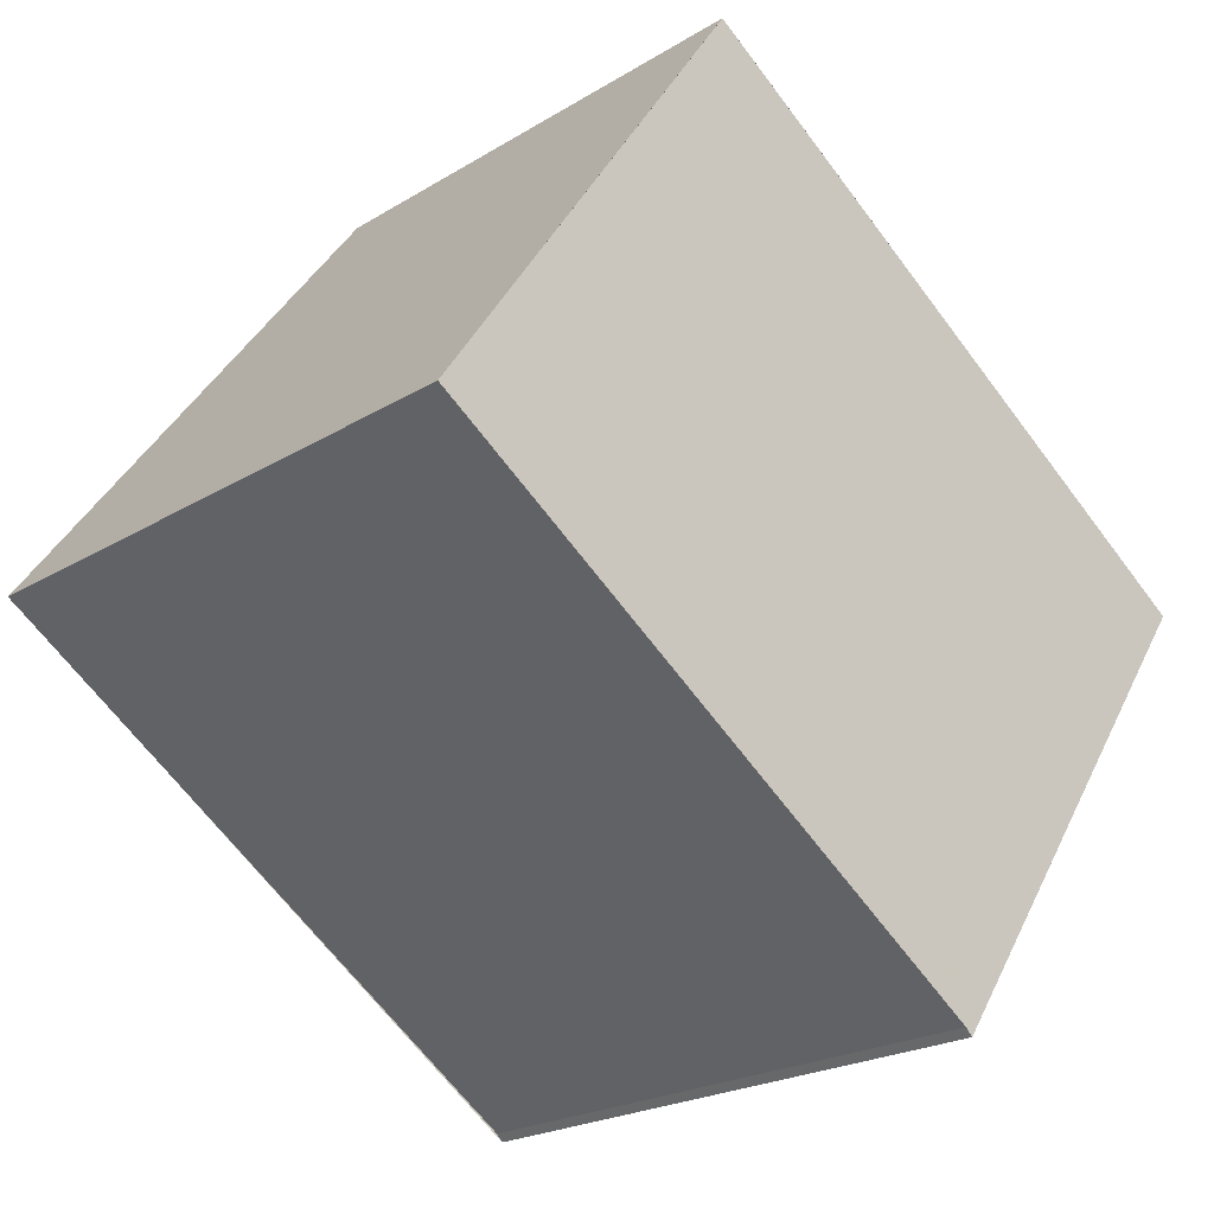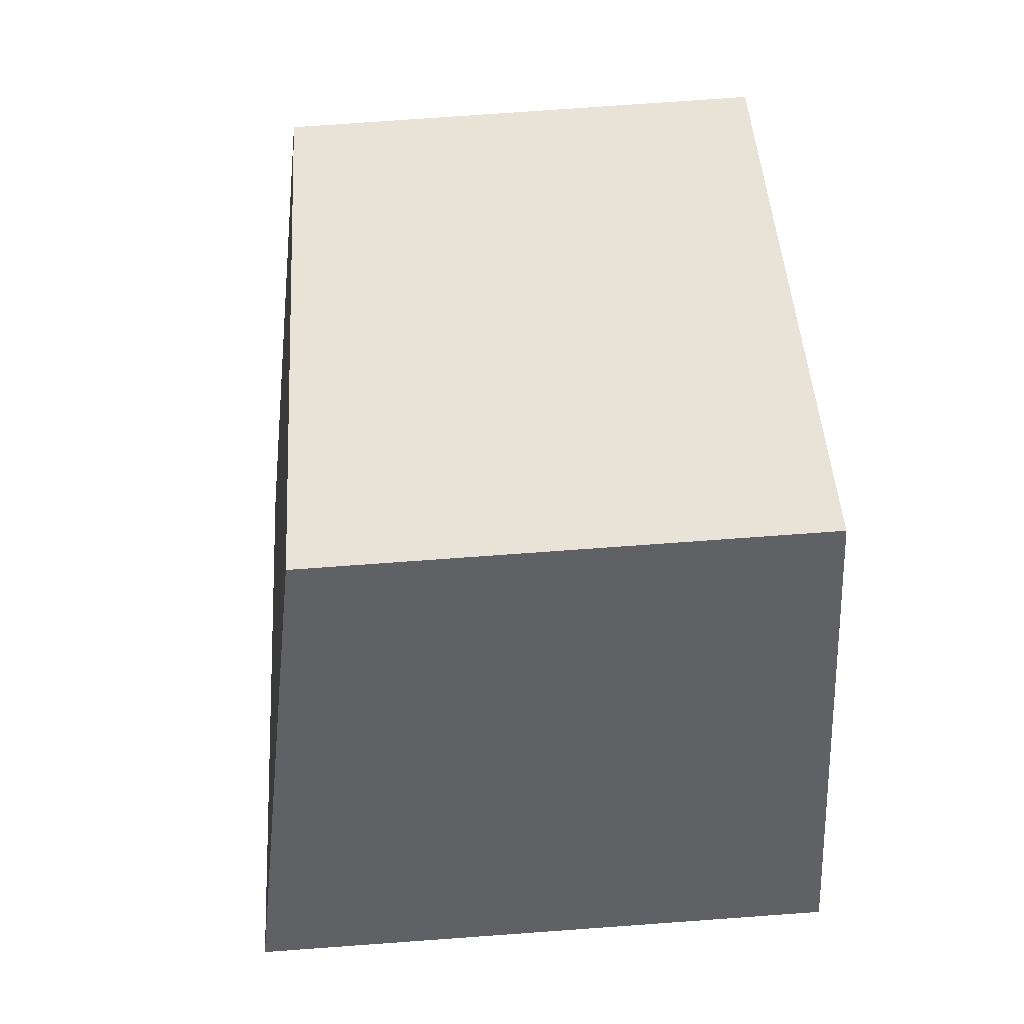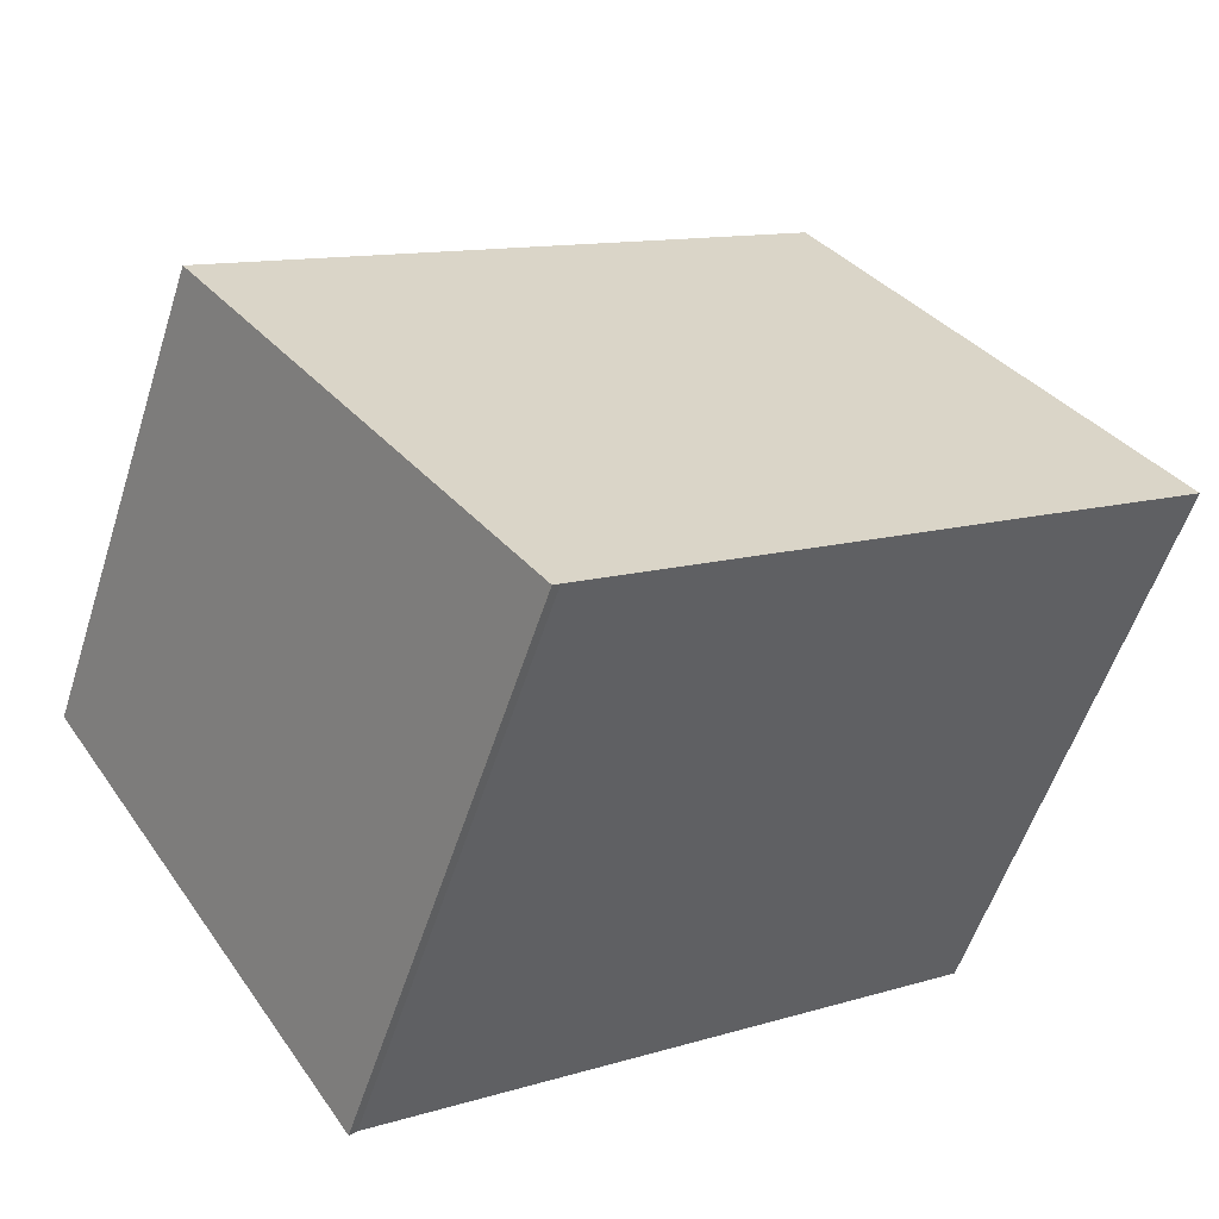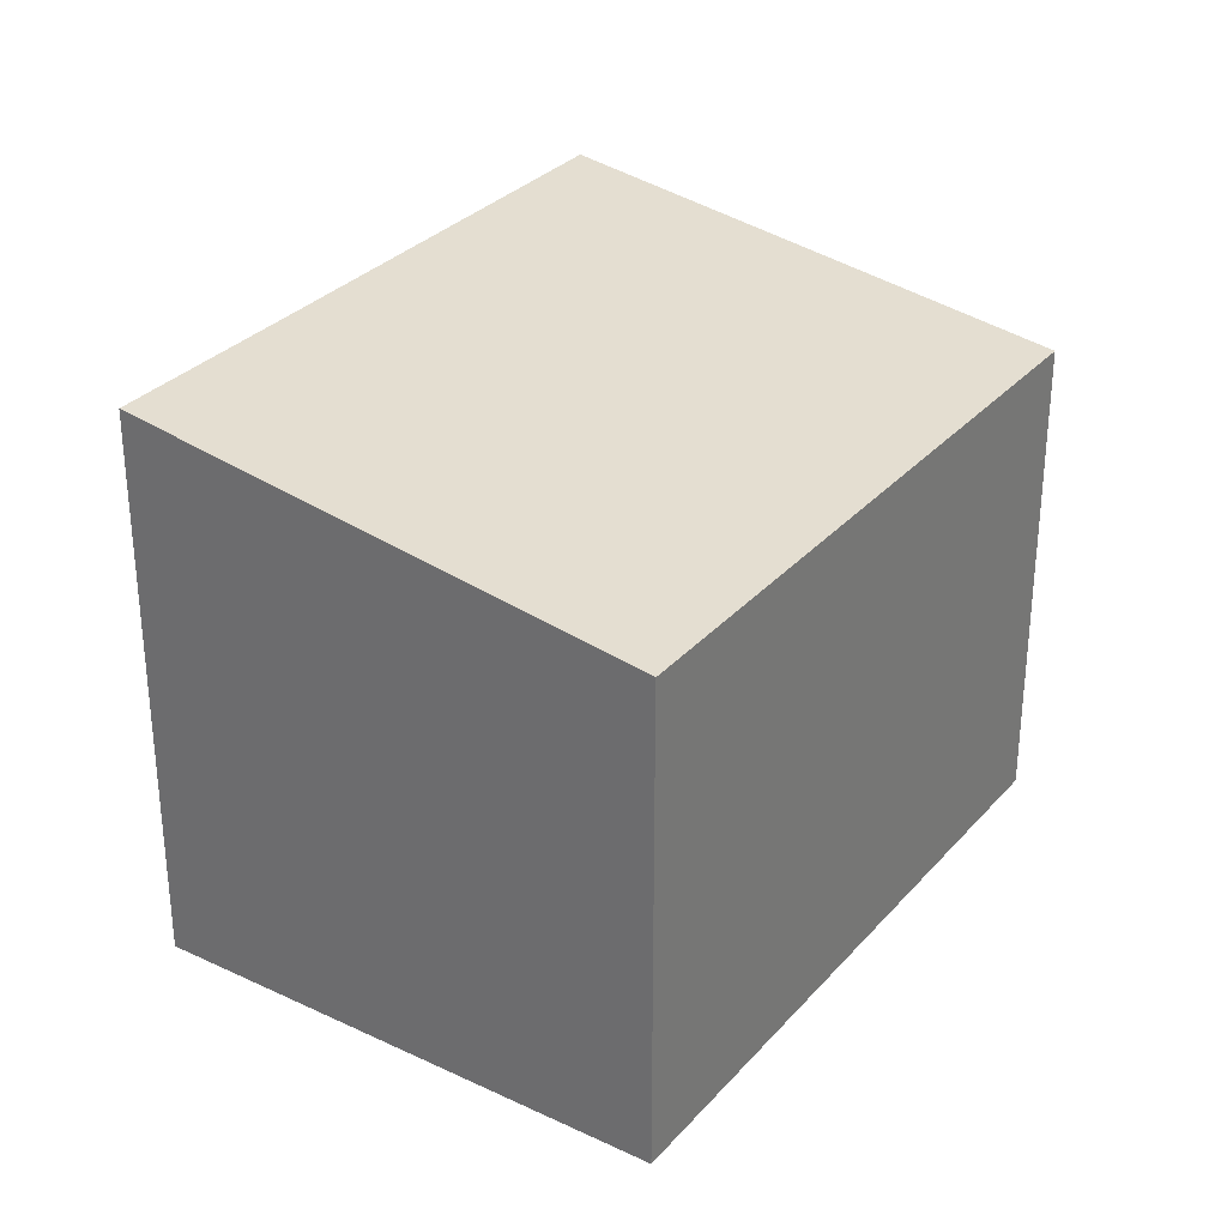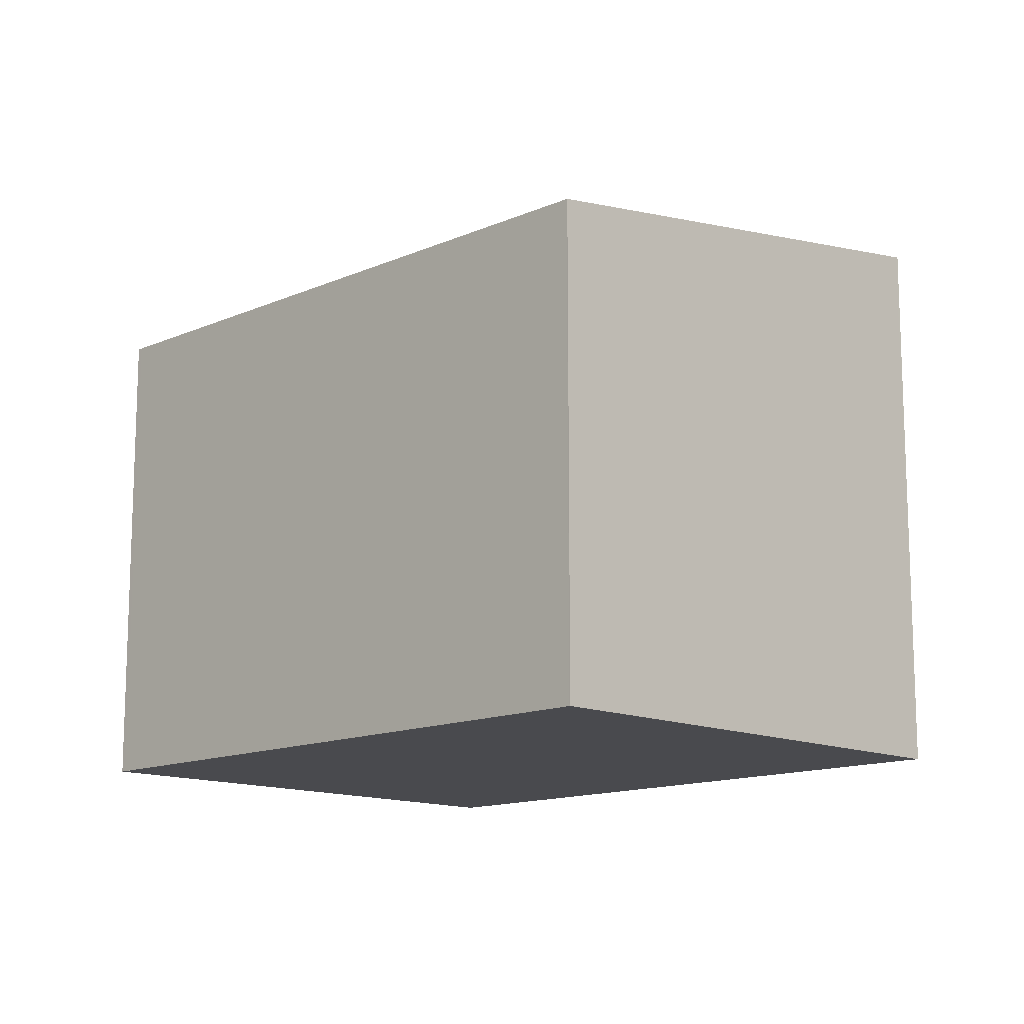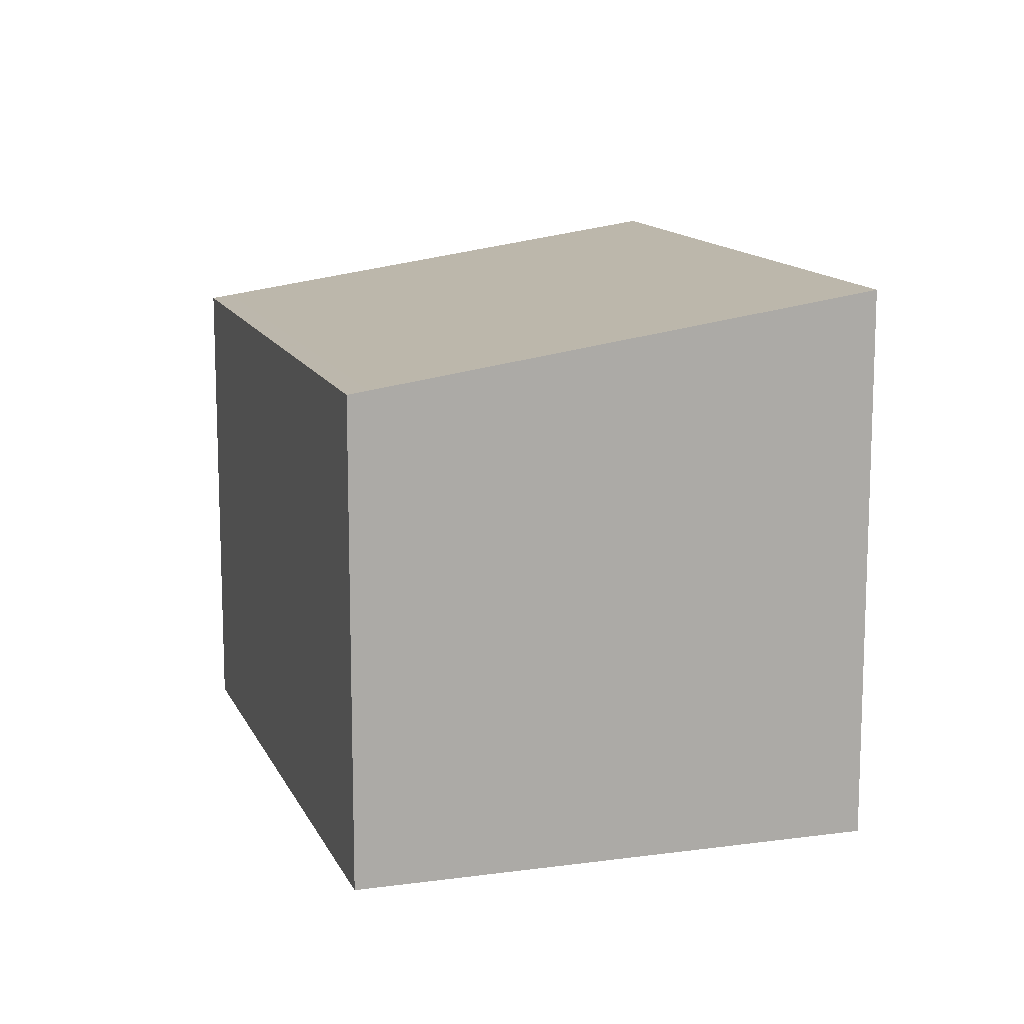
<metadata>
{"format":"obj","ext":"obj","renderer":"f3d","projection":"perspective","resolution":1024,"background":"white","views":[{"elev":-22.0,"azim":136.7,"up":"+Y"},{"elev":77.0,"azim":85.9,"up":"+Y"},{"elev":-55.4,"azim":-17.6,"up":"+Y"},{"elev":31.2,"azim":158.0,"up":"+Z"},{"elev":-13.4,"azim":-100.6,"up":"+Z"},{"elev":12.9,"azim":-73.1,"up":"+Z"}]}
</metadata>
<code>
v -640 -1940 2.201
v -637.4 -1938 2.213
v -636 -1940 2.558
v -638.6 -1942 2.546
v -638.6 -1942 2.547
v -639.9 -1940 2.214
v -637.3 -1938 2.227
v -637.4 -1938 2.213
v -637.4 -1938 2.227
v -636 -1940 2.558
v -639.9 -1940 2.214
v -639.9 -1940 2.201
v -639 -1941 2.431
v -638.6 -1942 2.545
v -636 -1940 2.557
v -636 -1940 2.557
v -639.9 -1940 2.201
v -640 -1940 2.201
v -640 -1940 0
v -639.9 -1940 0
v -637.3 -1938 2.227
v -637.4 -1938 2.213
v -637.4 -1938 0
v -637.3 -1938 0
v -636 -1940 2.558
v -636 -1940 2.558
v -636 -1940 -4.441e-16
v -636 -1940 0
v -638.6 -1942 2.547
v -638.6 -1942 2.546
v -638.6 -1942 0
v -638.6 -1942 -4.441e-16
v -638.6 -1942 2.545
v -638.6 -1942 2.547
v -638.6 -1942 -4.441e-16
v -638.6 -1942 -4.441e-16
v -640 -1940 2.201
v -639.9 -1940 2.214
v -639.9 -1940 0
v -640 -1940 0
v -636 -1940 2.557
v -637.3 -1938 2.227
v -637.3 -1938 0
v -636 -1940 -4.441e-16
v -637.4 -1938 2.213
v -637.4 -1938 2.213
v -637.4 -1938 0
v -637.4 -1938 0
v -638.6 -1942 2.546
v -636 -1940 2.558
v -636 -1940 0
v -638.6 -1942 0
v -637.4 -1938 2.213
v -639.9 -1940 2.201
v -639.9 -1940 0
v -637.4 -1938 0
v -639.9 -1940 2.214
v -639 -1941 2.431
v -639 -1941 0
v -639.9 -1940 0
v -639 -1941 2.431
v -638.6 -1942 2.545
v -638.6 -1942 -4.441e-16
v -639 -1941 0
v -636 -1940 2.558
v -636 -1940 2.557
v -636 -1940 -4.441e-16
v -636 -1940 -4.441e-16
v -640 -1940 0
v -637.4 -1938 0
v -636 -1940 0
v -638.6 -1942 0
v -638.6 -1942 0
f 15 10 4 5 14
f 12 8 9 11
f 8 2 7 9
f 16 3 10 15
f 11 6 1 12
f 13 6 11
f 14 13 11 9 15
f 15 9 7 16
f 18 19 20 17
f 22 23 24 21
f 26 27 28 25
f 30 31 32 29
f 34 35 36 33
f 38 39 40 37
f 42 43 44 41
f 46 47 48 45
f 50 51 52 49
f 54 55 56 53
f 58 59 60 57
f 62 63 64 61
f 66 67 68 65
f 70 71 72 73 69

</code>
